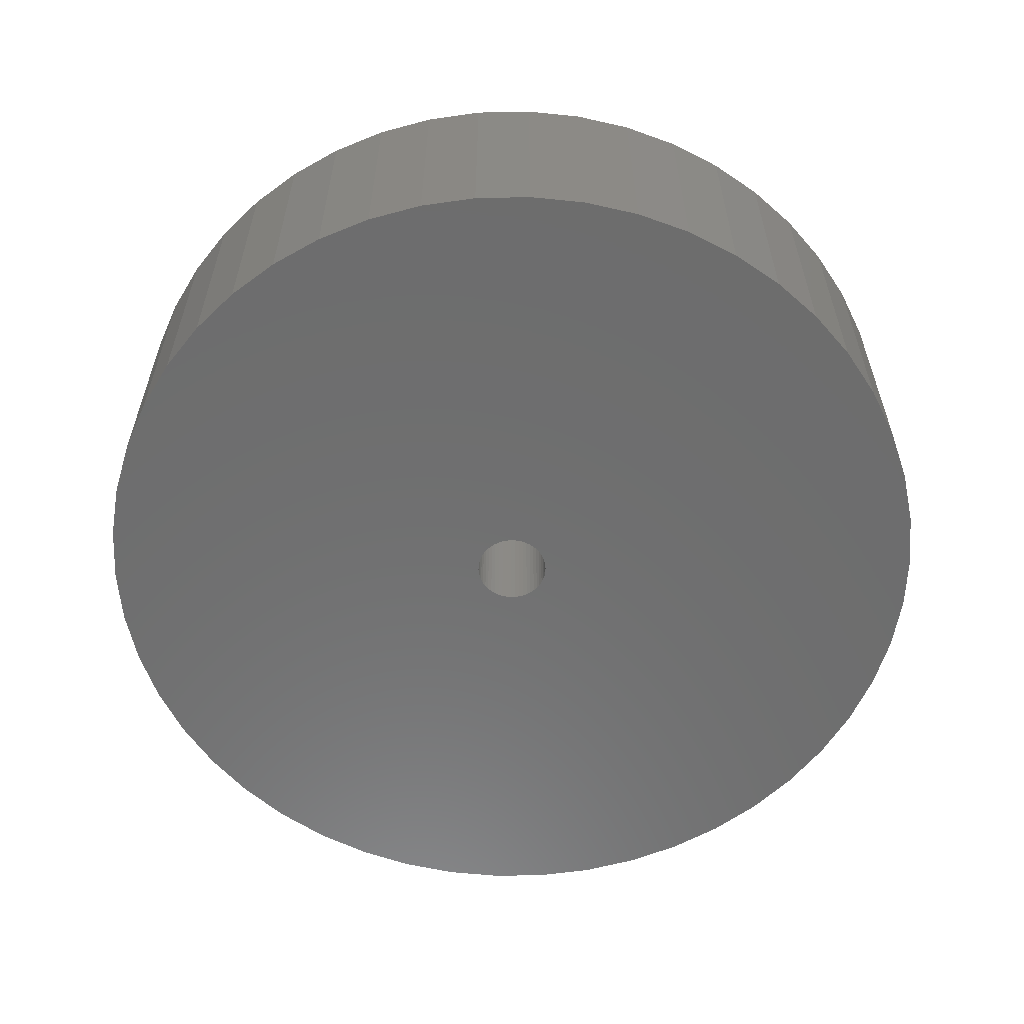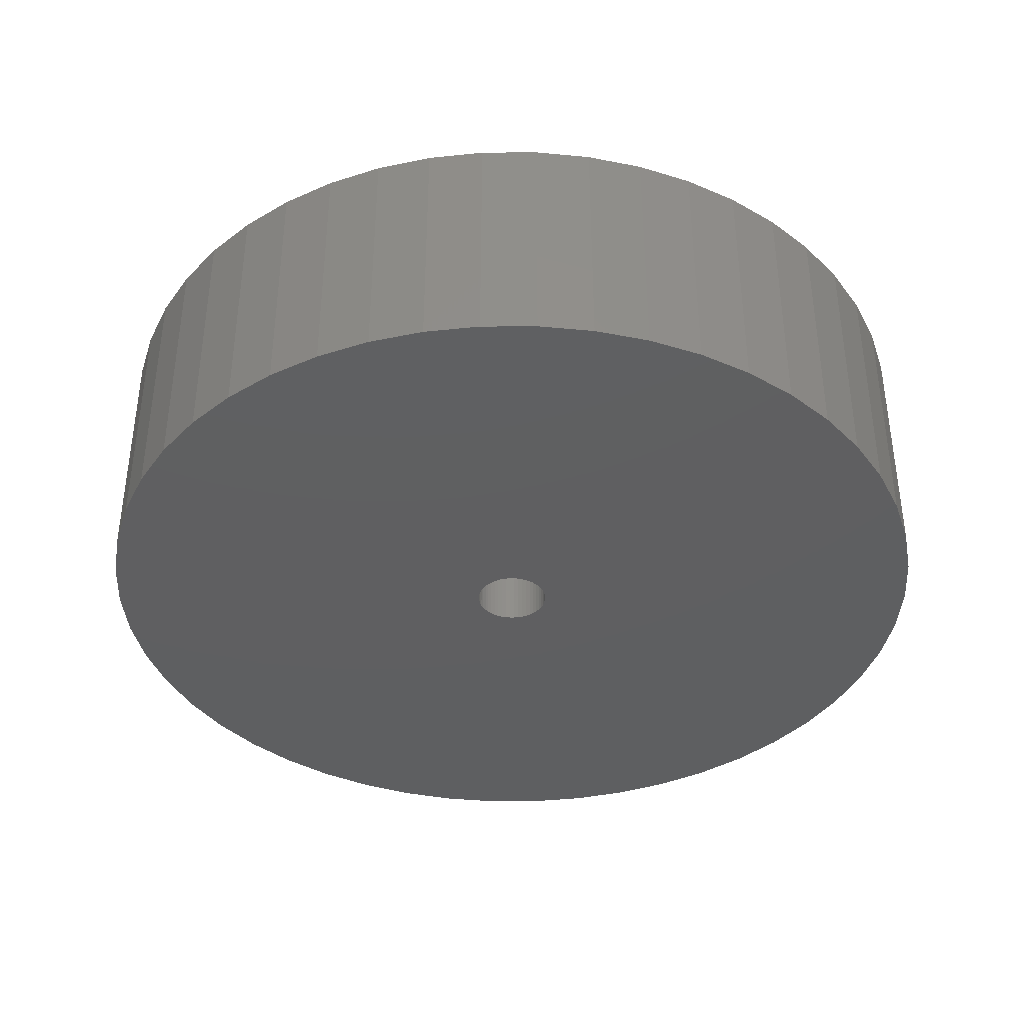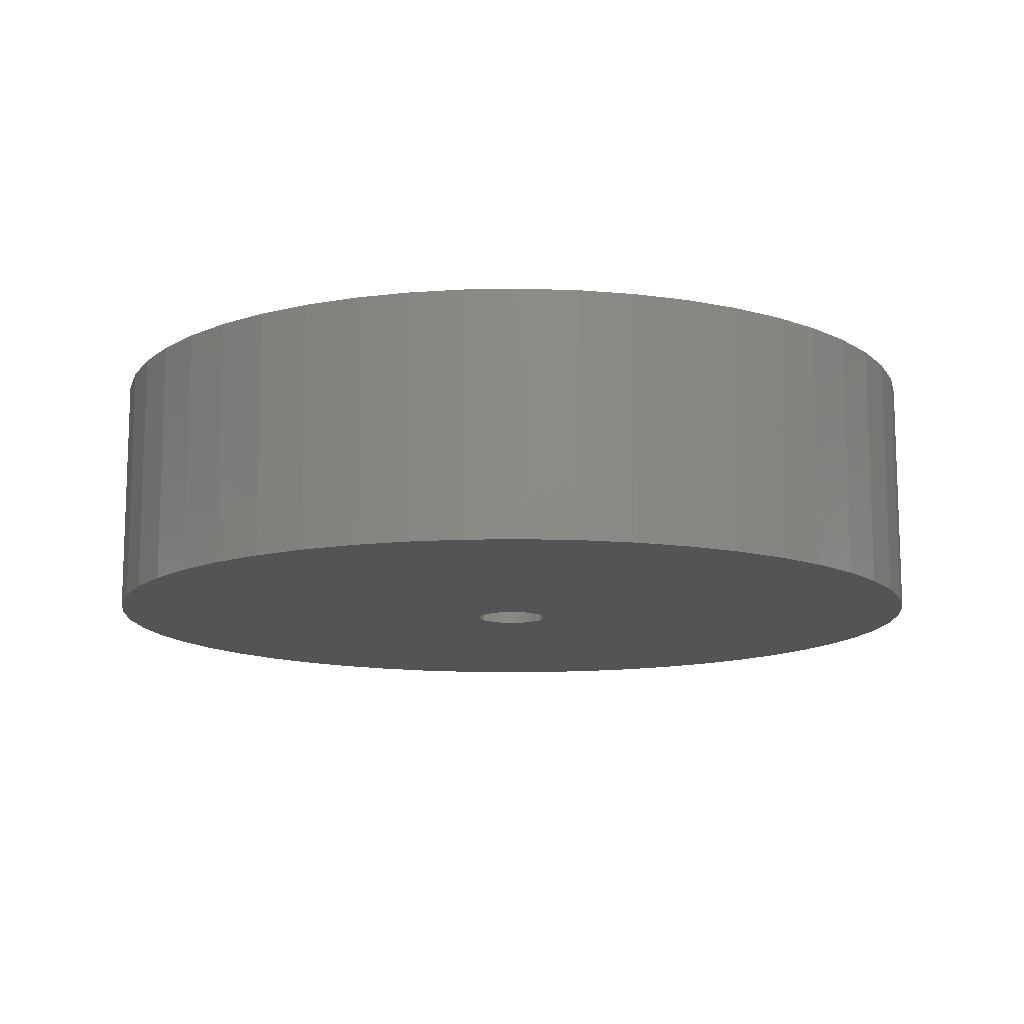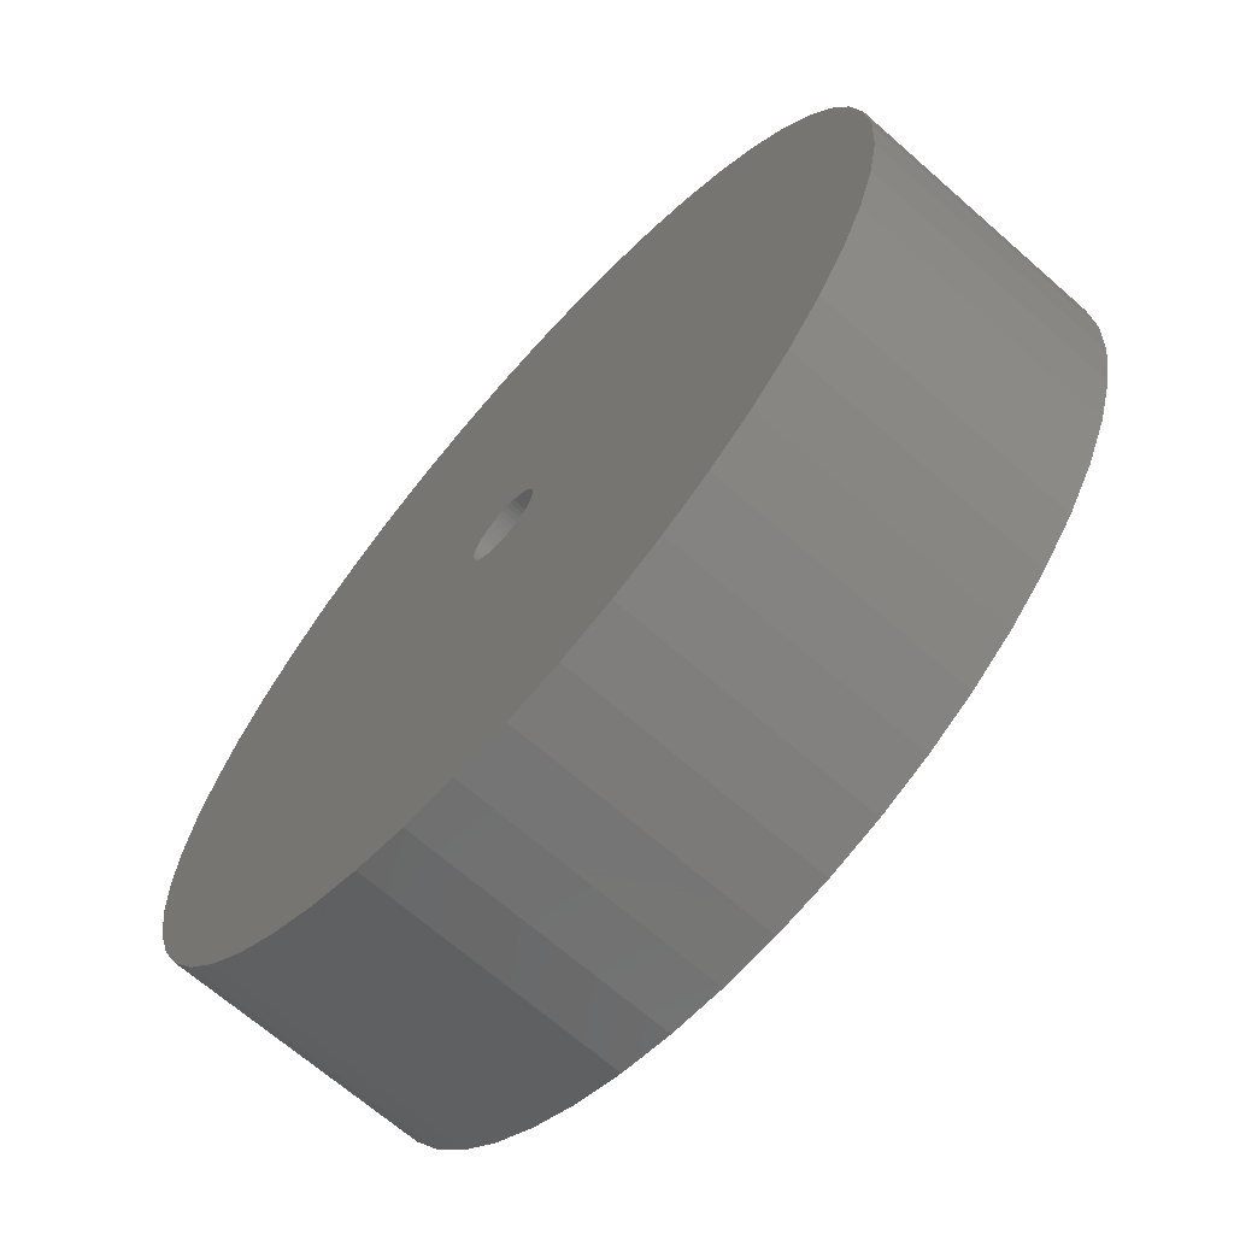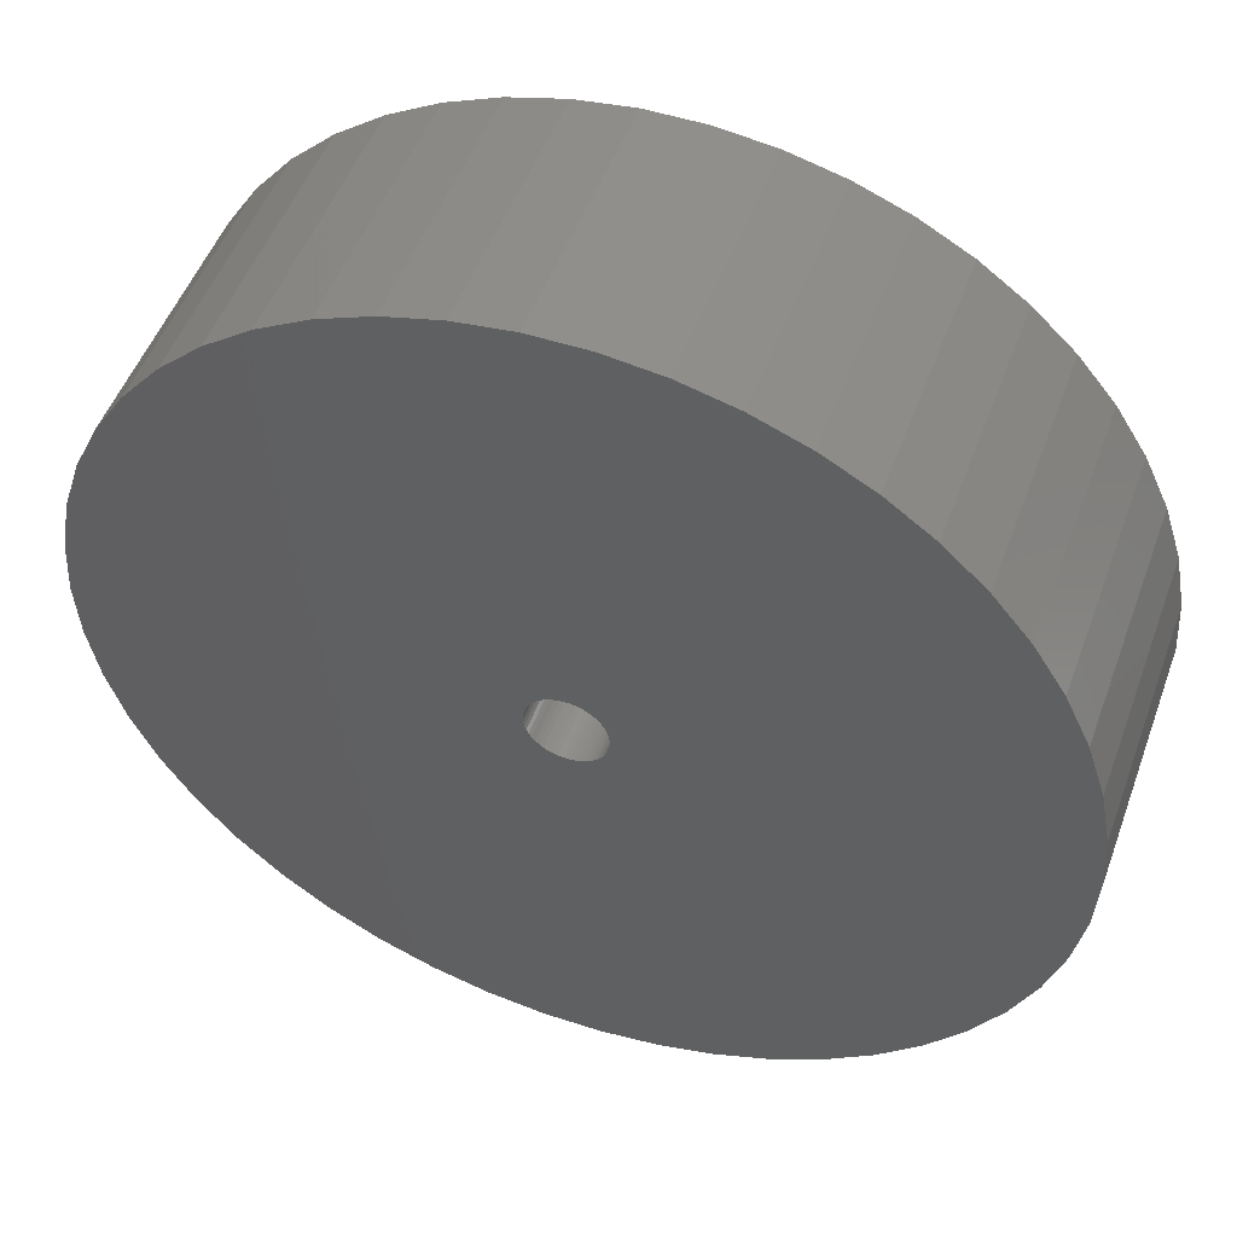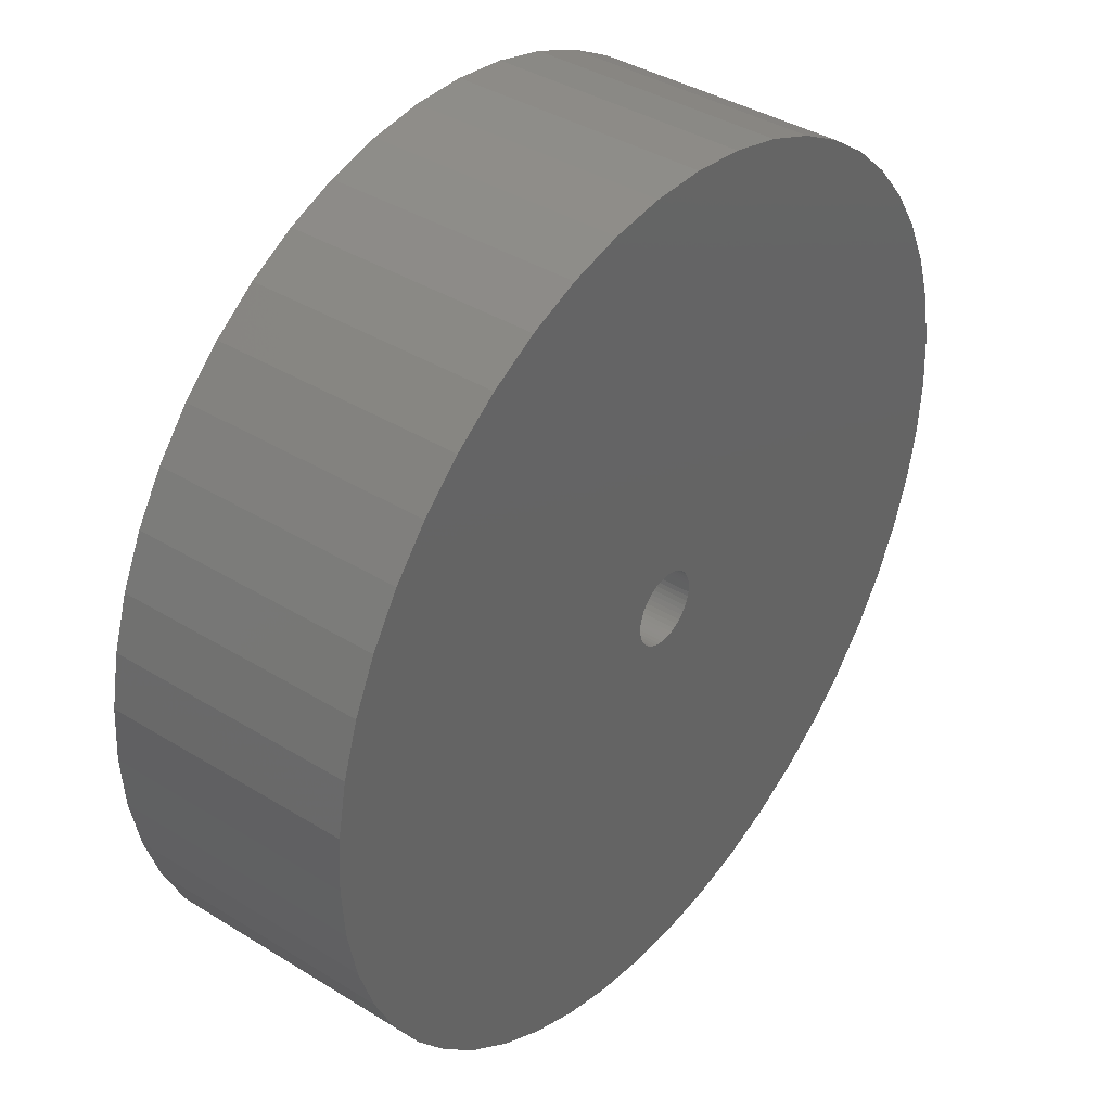
<metadata>
{"format":"stl","ext":"stl","renderer":"f3d","projection":"perspective","resolution":1024,"background":"white","views":[{"elev":-59.4,"azim":-70.8,"up":"+Z"},{"elev":-38.7,"azim":-64.4,"up":"+Z"},{"elev":-12.5,"azim":-134.5,"up":"+Z"},{"elev":-67.8,"azim":-131.3,"up":"+Y"},{"elev":50.5,"azim":19.8,"up":"+Y"},{"elev":39.0,"azim":127.7,"up":"+Y"}]}
</metadata>
<code>
# stl→obj: 200 verts, 400 faces
v 16 0 4.5
v 15.87 2.005 -4.5
v 15.87 2.005 4.5
v 16 0 -4.5
v -16 0 -4.5
v -15.87 2.005 4.5
v -15.87 2.005 -4.5
v -16 0 4.5
v 1.005 15.97 -4.5
v -1.005 15.97 4.5
v 1.005 15.97 4.5
v -1.005 15.97 -4.5
v -1.005 -15.97 -4.5
v 1.005 -15.97 4.5
v -1.005 -15.97 4.5
v 1.005 -15.97 -4.5
v 11.66 10.95 -4.5
v 10.2 12.33 4.5
v 11.66 10.95 4.5
v 10.2 12.33 -4.5
v -10.2 12.33 -4.5
v -11.66 10.95 4.5
v -10.2 12.33 4.5
v -11.66 10.95 -4.5
v -4.944 15.22 -4.5
v -6.812 14.48 4.5
v -4.944 15.22 4.5
v -6.812 14.48 -4.5
v 14.88 5.89 4.5
v 14.02 7.708 -4.5
v 14.02 7.708 4.5
v 14.88 5.89 -4.5
v 6.812 14.48 -4.5
v 4.944 15.22 4.5
v 6.812 14.48 4.5
v 4.944 15.22 -4.5
v 2.998 15.72 4.5
v 2.998 15.72 -4.5
v 8.573 13.51 -4.5
v 8.573 13.51 4.5
v -14.88 5.89 -4.5
v -14.02 7.708 4.5
v -14.02 7.708 -4.5
v -14.88 5.89 4.5
v -15.5 3.979 -4.5
v -15.5 3.979 4.5
v -2.998 15.72 4.5
v -2.998 15.72 -4.5
v 2.998 -15.72 4.5
v 2.998 -15.72 -4.5
v 15.5 3.979 4.5
v 15.5 3.979 -4.5
v 12.94 9.405 4.5
v 12.94 9.405 -4.5
v -12.94 9.405 4.5
v -12.94 9.405 -4.5
v 1.35 0 4.5
v 1.339 0.1692 4.5
v 15.87 -2.005 4.5
v 1.308 0.3357 4.5
v 1.339 -0.1692 4.5
v 1.255 0.497 4.5
v 15.5 -3.979 4.5
v 1.183 0.6504 4.5
v 1.308 -0.3357 4.5
v 1.092 0.7935 4.5
v 14.88 -5.89 4.5
v 0.9841 0.9241 4.5
v 1.255 -0.497 4.5
v 0.8605 1.04 4.5
v 14.02 -7.708 4.5
v 0.7234 1.14 4.5
v 1.183 -0.6504 4.5
v 0.5748 1.222 4.5
v 12.94 -9.405 4.5
v 0.4172 1.284 4.5
v 1.092 -0.7935 4.5
v 11.66 -10.95 4.5
v 0.253 1.326 4.5
v 0.08477 1.347 4.5
v -0.08477 1.347 4.5
v -0.253 1.326 4.5
v -0.4172 1.284 4.5
v -0.5748 1.222 4.5
v -0.7234 1.14 4.5
v -8.573 13.51 4.5
v -0.8605 1.04 4.5
v -0.9841 0.9241 4.5
v -1.092 0.7935 4.5
v 0.9841 -0.9241 4.5
v 10.2 -12.33 4.5
v 0.8605 -1.04 4.5
v 8.573 -13.51 4.5
v 0.7234 -1.14 4.5
v 6.812 -14.48 4.5
v 0.5748 -1.222 4.5
v 4.944 -15.22 4.5
v 0.4172 -1.284 4.5
v 0.253 -1.326 4.5
v 0.08477 -1.347 4.5
v -0.08477 -1.347 4.5
v -0.253 -1.326 4.5
v -2.998 -15.72 4.5
v -0.4172 -1.284 4.5
v -4.944 -15.22 4.5
v -0.5748 -1.222 4.5
v -6.812 -14.48 4.5
v -0.7234 -1.14 4.5
v -8.573 -13.51 4.5
v -0.8605 -1.04 4.5
v -10.2 -12.33 4.5
v -0.9841 -0.9241 4.5
v -11.66 -10.95 4.5
v -1.092 -0.7935 4.5
v -12.94 -9.405 4.5
v -1.183 -0.6504 4.5
v -14.02 -7.708 4.5
v -1.255 -0.497 4.5
v -14.88 -5.89 4.5
v -1.308 -0.3357 4.5
v -15.5 -3.979 4.5
v -1.339 -0.1692 4.5
v -15.87 -2.005 4.5
v -1.35 0 4.5
v -1.183 0.6504 4.5
v -1.255 0.497 4.5
v -1.308 0.3357 4.5
v -1.339 0.1692 4.5
v -8.573 13.51 -4.5
v 15.87 -2.005 -4.5
v 14.88 -5.89 -4.5
v 14.02 -7.708 -4.5
v -11.66 -10.95 -4.5
v -10.2 -12.33 -4.5
v -14.02 -7.708 -4.5
v -14.88 -5.89 -4.5
v -12.94 -9.405 -4.5
v 1.35 0 -4.5
v 1.339 -0.1692 -4.5
v 15.5 -3.979 -4.5
v 1.308 -0.3357 -4.5
v 1.339 0.1692 -4.5
v 1.255 -0.497 -4.5
v 1.183 -0.6504 -4.5
v 12.94 -9.405 -4.5
v 1.308 0.3357 -4.5
v 1.092 -0.7935 -4.5
v 11.66 -10.95 -4.5
v 0.9841 -0.9241 -4.5
v 10.2 -12.33 -4.5
v 1.255 0.497 -4.5
v 0.8605 -1.04 -4.5
v 8.573 -13.51 -4.5
v 0.7234 -1.14 -4.5
v 6.812 -14.48 -4.5
v 1.183 0.6504 -4.5
v 0.5748 -1.222 -4.5
v 4.944 -15.22 -4.5
v 0.4172 -1.284 -4.5
v 1.092 0.7935 -4.5
v 0.253 -1.326 -4.5
v 0.08477 -1.347 -4.5
v -0.08477 -1.347 -4.5
v -0.253 -1.326 -4.5
v -2.998 -15.72 -4.5
v -0.4172 -1.284 -4.5
v -4.944 -15.22 -4.5
v -0.5748 -1.222 -4.5
v -6.812 -14.48 -4.5
v -0.7234 -1.14 -4.5
v -8.573 -13.51 -4.5
v -0.8605 -1.04 -4.5
v -0.9841 -0.9241 -4.5
v -1.092 -0.7935 -4.5
v 0.9841 0.9241 -4.5
v 0.8605 1.04 -4.5
v 0.7234 1.14 -4.5
v 0.5748 1.222 -4.5
v 0.4172 1.284 -4.5
v 0.253 1.326 -4.5
v 0.08477 1.347 -4.5
v -0.08477 1.347 -4.5
v -0.253 1.326 -4.5
v -0.4172 1.284 -4.5
v -0.5748 1.222 -4.5
v -0.7234 1.14 -4.5
v -0.8605 1.04 -4.5
v -0.9841 0.9241 -4.5
v -1.092 0.7935 -4.5
v -1.183 0.6504 -4.5
v -1.255 0.497 -4.5
v -1.308 0.3357 -4.5
v -1.339 0.1692 -4.5
v -1.35 0 -4.5
v -1.183 -0.6504 -4.5
v -1.255 -0.497 -4.5
v -1.308 -0.3357 -4.5
v -15.5 -3.979 -4.5
v -1.339 -0.1692 -4.5
v -15.87 -2.005 -4.5
f 1 2 3
f 2 1 4
f 5 6 7
f 6 5 8
f 9 10 11
f 10 9 12
f 13 14 15
f 14 13 16
f 17 18 19
f 18 17 20
f 21 22 23
f 22 21 24
f 25 26 27
f 26 25 28
f 29 30 31
f 30 29 32
f 33 34 35
f 34 33 36
f 36 37 34
f 37 36 38
f 39 35 40
f 35 39 33
f 41 42 43
f 42 41 44
f 45 44 41
f 44 45 46
f 12 47 10
f 47 12 48
f 16 49 14
f 49 16 50
f 51 32 29
f 32 51 52
f 3 52 51
f 52 3 2
f 53 17 19
f 17 53 54
f 31 54 53
f 54 31 30
f 38 11 37
f 11 38 9
f 20 40 18
f 40 20 39
f 43 55 56
f 55 43 42
f 56 22 24
f 22 56 55
f 7 46 45
f 46 7 6
f 57 1 3
f 58 3 51
f 1 57 59
f 60 51 29
f 61 59 57
f 62 29 31
f 59 61 63
f 64 31 53
f 65 63 61
f 66 53 19
f 63 65 67
f 68 19 18
f 69 67 65
f 70 18 40
f 67 69 71
f 72 40 35
f 73 71 69
f 74 35 34
f 71 73 75
f 76 34 37
f 77 75 73
f 75 77 78
f 3 58 57
f 51 60 58
f 29 62 60
f 31 64 62
f 53 66 64
f 79 37 11
f 19 68 66
f 18 70 68
f 40 72 70
f 35 74 72
f 34 76 74
f 37 79 76
f 11 80 79
f 11 81 80
f 10 81 11
f 81 10 82
f 47 82 10
f 82 47 83
f 27 83 47
f 83 27 84
f 26 84 27
f 84 26 85
f 86 85 26
f 85 86 87
f 23 87 86
f 87 23 88
f 22 88 23
f 88 22 89
f 90 78 77
f 78 90 91
f 92 91 90
f 91 92 93
f 94 93 92
f 93 94 95
f 96 95 94
f 95 96 97
f 98 97 96
f 97 98 49
f 99 49 98
f 49 99 14
f 100 14 99
f 101 14 100
f 15 101 102
f 103 102 104
f 105 104 106
f 107 106 108
f 109 108 110
f 111 110 112
f 101 15 14
f 113 112 114
f 115 114 116
f 117 116 118
f 119 118 120
f 121 120 122
f 123 122 124
f 55 89 22
f 102 103 15
f 89 55 125
f 104 105 103
f 42 125 55
f 106 107 105
f 125 42 126
f 108 109 107
f 44 126 42
f 110 111 109
f 126 44 127
f 112 113 111
f 46 127 44
f 114 115 113
f 127 46 128
f 116 117 115
f 6 128 46
f 118 119 117
f 128 6 124
f 120 121 119
f 8 124 6
f 122 123 121
f 124 8 123
f 28 86 26
f 86 28 129
f 129 23 86
f 23 129 21
f 48 27 47
f 27 48 25
f 59 4 1
f 4 59 130
f 71 131 67
f 131 71 132
f 133 111 113
f 111 133 134
f 135 119 136
f 119 135 117
f 137 117 135
f 117 137 115
f 138 4 130
f 139 130 140
f 4 138 2
f 141 140 131
f 142 2 138
f 143 131 132
f 2 142 52
f 144 132 145
f 146 52 142
f 147 145 148
f 52 146 32
f 149 148 150
f 151 32 146
f 152 150 153
f 32 151 30
f 154 153 155
f 156 30 151
f 157 155 158
f 30 156 54
f 159 158 50
f 160 54 156
f 54 160 17
f 130 139 138
f 140 141 139
f 131 143 141
f 132 144 143
f 145 147 144
f 161 50 16
f 148 149 147
f 150 152 149
f 153 154 152
f 155 157 154
f 158 159 157
f 50 161 159
f 16 162 161
f 16 163 162
f 13 163 16
f 163 13 164
f 165 164 13
f 164 165 166
f 167 166 165
f 166 167 168
f 169 168 167
f 168 169 170
f 171 170 169
f 170 171 172
f 134 172 171
f 172 134 173
f 133 173 134
f 173 133 174
f 175 17 160
f 17 175 20
f 176 20 175
f 20 176 39
f 177 39 176
f 39 177 33
f 178 33 177
f 33 178 36
f 179 36 178
f 36 179 38
f 180 38 179
f 38 180 9
f 181 9 180
f 182 9 181
f 12 182 183
f 48 183 184
f 25 184 185
f 28 185 186
f 129 186 187
f 21 187 188
f 182 12 9
f 24 188 189
f 56 189 190
f 43 190 191
f 41 191 192
f 45 192 193
f 7 193 194
f 137 174 133
f 183 48 12
f 174 137 195
f 184 25 48
f 135 195 137
f 185 28 25
f 195 135 196
f 186 129 28
f 136 196 135
f 187 21 129
f 196 136 197
f 188 24 21
f 198 197 136
f 189 56 24
f 197 198 199
f 190 43 56
f 200 199 198
f 191 41 43
f 199 200 194
f 192 45 41
f 5 194 200
f 193 7 45
f 194 5 7
f 155 93 95
f 93 155 153
f 67 140 63
f 140 67 131
f 133 115 137
f 115 133 113
f 136 121 198
f 121 136 119
f 150 78 91
f 78 150 148
f 158 95 97
f 95 158 155
f 50 97 49
f 97 50 158
f 63 130 59
f 130 63 140
f 75 132 71
f 132 75 145
f 78 145 75
f 145 78 148
f 165 15 103
f 15 165 13
f 169 105 107
f 105 169 167
f 167 103 105
f 103 167 165
f 198 123 200
f 123 198 121
f 200 8 5
f 8 200 123
f 153 91 93
f 91 153 150
f 171 107 109
f 107 171 169
f 134 109 111
f 109 134 171
f 138 58 142
f 58 138 57
f 124 193 128
f 193 124 194
f 182 80 81
f 80 182 181
f 162 101 100
f 101 162 163
f 176 68 70
f 68 176 175
f 188 87 88
f 87 188 187
f 185 83 84
f 83 185 184
f 147 73 144
f 73 147 77
f 151 64 156
f 64 151 62
f 142 60 146
f 60 142 58
f 156 66 160
f 66 156 64
f 179 74 76
f 74 179 178
f 177 70 72
f 70 177 176
f 126 190 125
f 190 126 191
f 125 189 89
f 189 125 190
f 187 85 87
f 85 187 186
f 184 82 83
f 82 184 183
f 157 98 96
f 98 157 159
f 146 62 151
f 62 146 60
f 160 68 175
f 68 160 66
f 180 76 79
f 76 180 179
f 181 79 80
f 79 181 180
f 178 72 74
f 72 178 177
f 89 188 88
f 188 89 189
f 128 192 127
f 192 128 193
f 186 84 85
f 84 186 185
f 183 81 82
f 81 183 182
f 139 57 138
f 57 139 61
f 149 77 147
f 77 149 90
f 114 195 116
f 195 114 174
f 116 196 118
f 196 116 195
f 154 96 94
f 96 154 157
f 127 191 126
f 191 127 192
f 141 61 139
f 61 141 65
f 152 94 92
f 94 152 154
f 149 92 90
f 92 149 152
f 144 69 143
f 69 144 73
f 166 106 104
f 106 166 168
f 112 174 114
f 174 112 173
f 161 100 99
f 100 161 162
f 143 65 141
f 65 143 69
f 170 110 108
f 110 170 172
f 164 104 102
f 104 164 166
f 172 112 110
f 112 172 173
f 118 197 120
f 197 118 196
f 120 199 122
f 199 120 197
f 122 194 124
f 194 122 199
f 159 99 98
f 99 159 161
f 168 108 106
f 108 168 170
f 163 102 101
f 102 163 164

</code>
